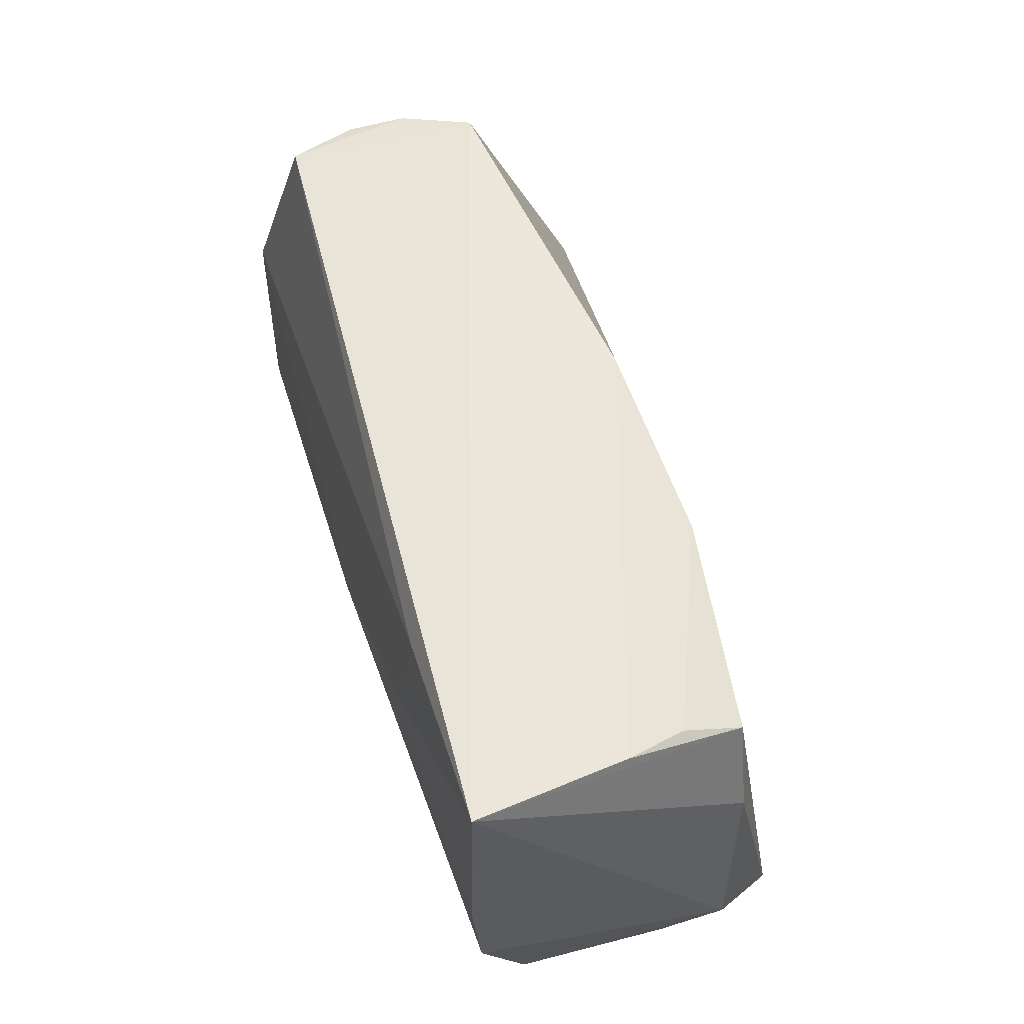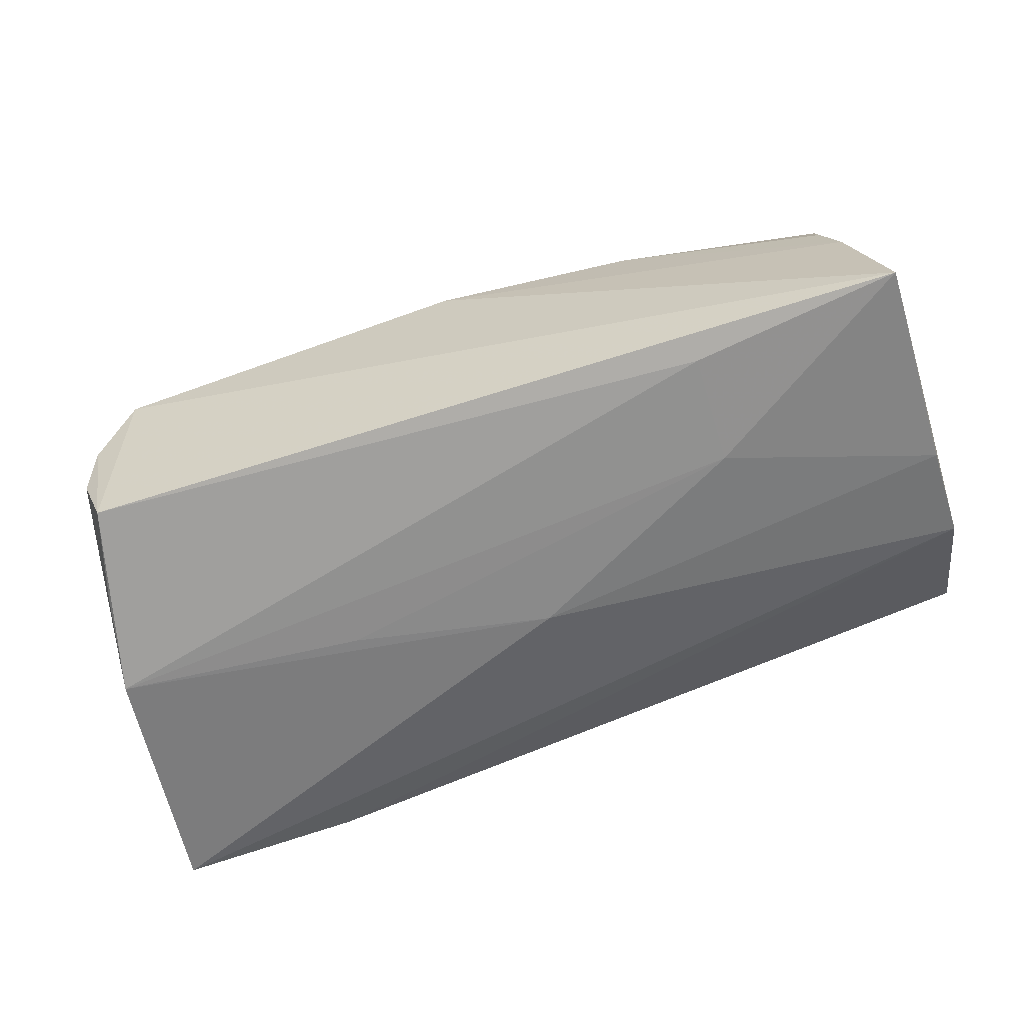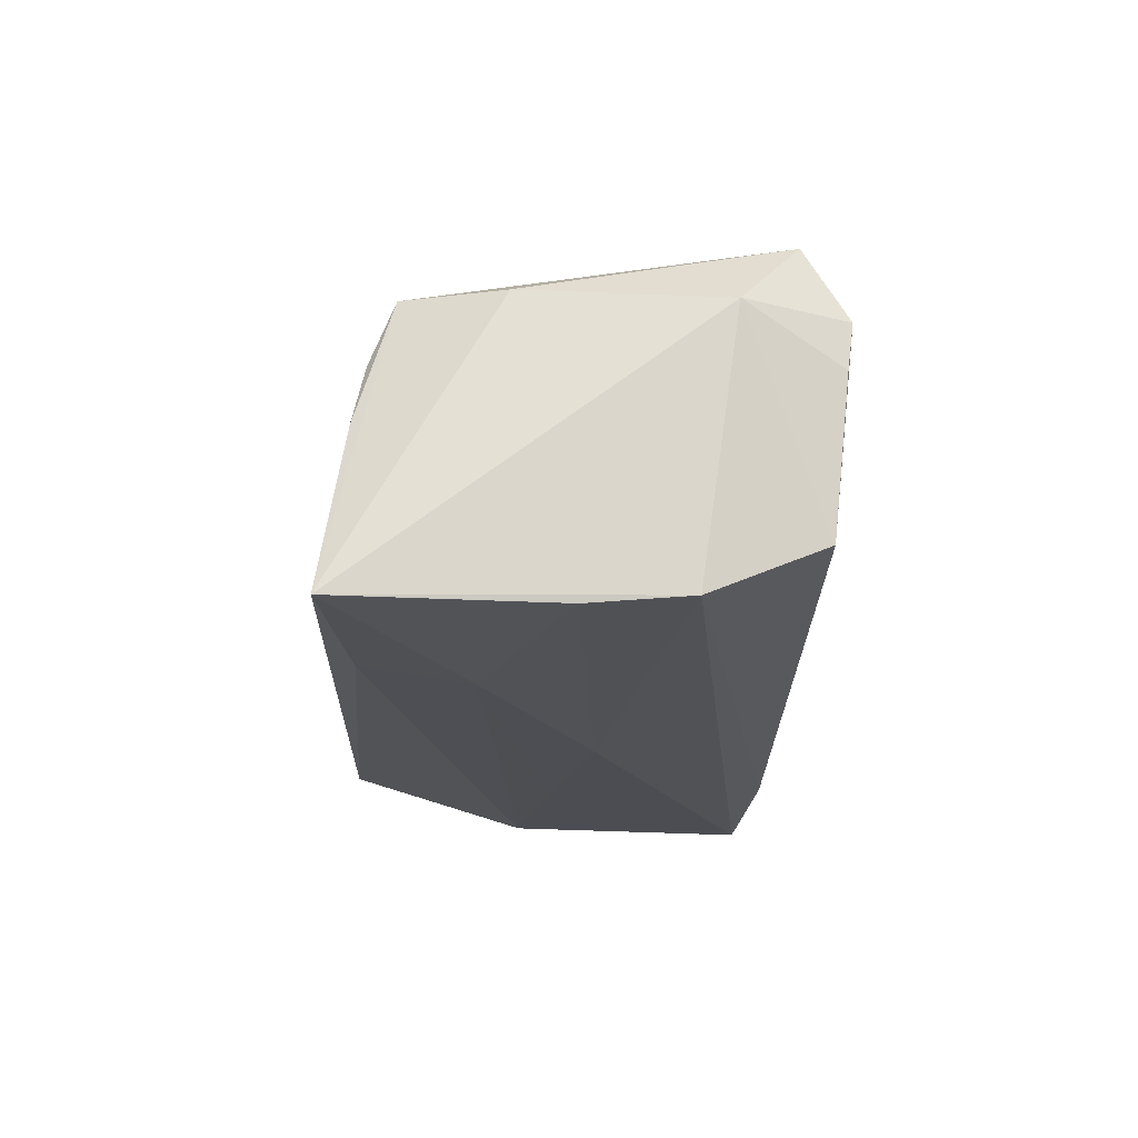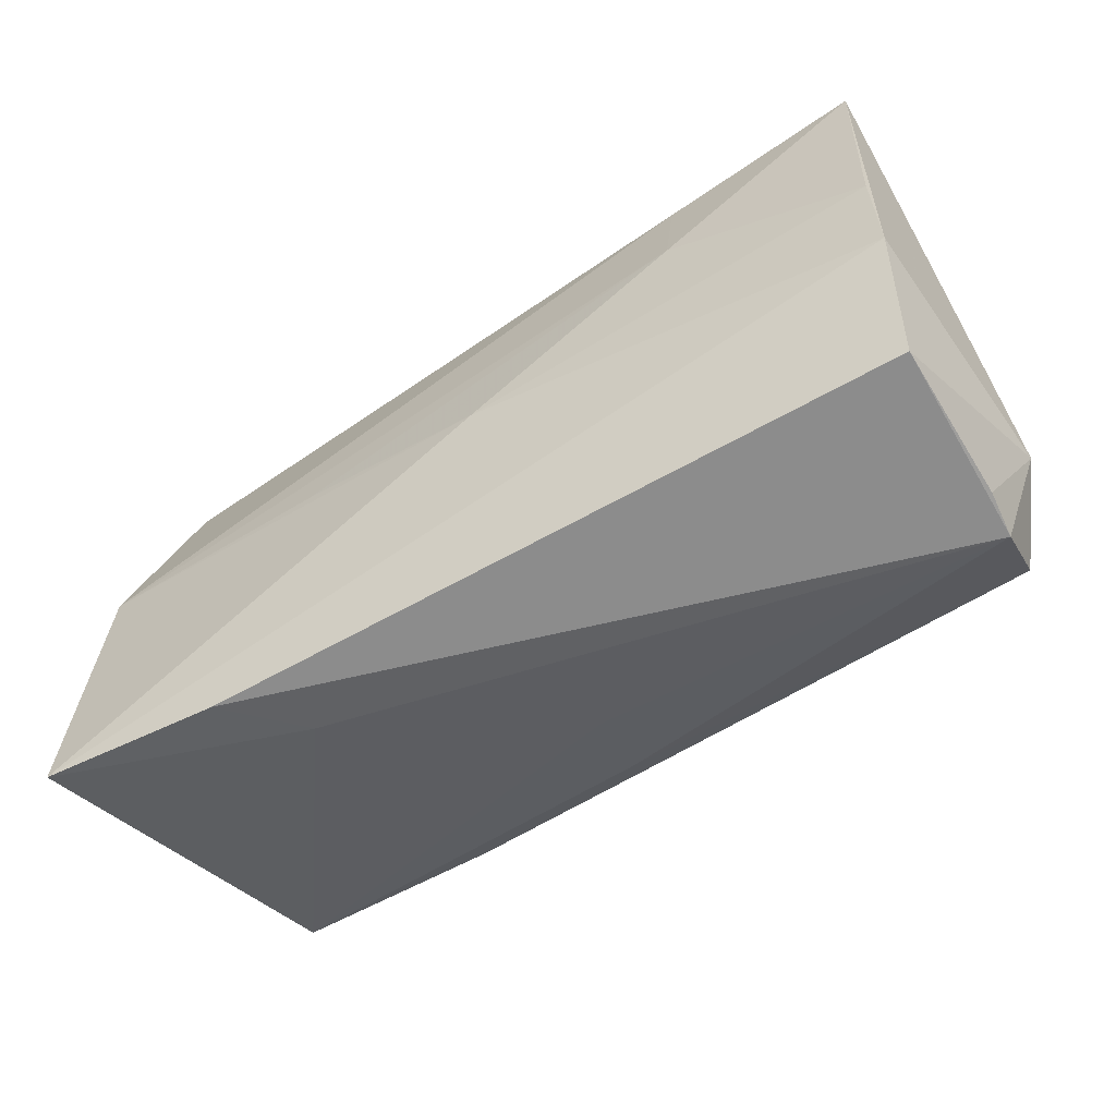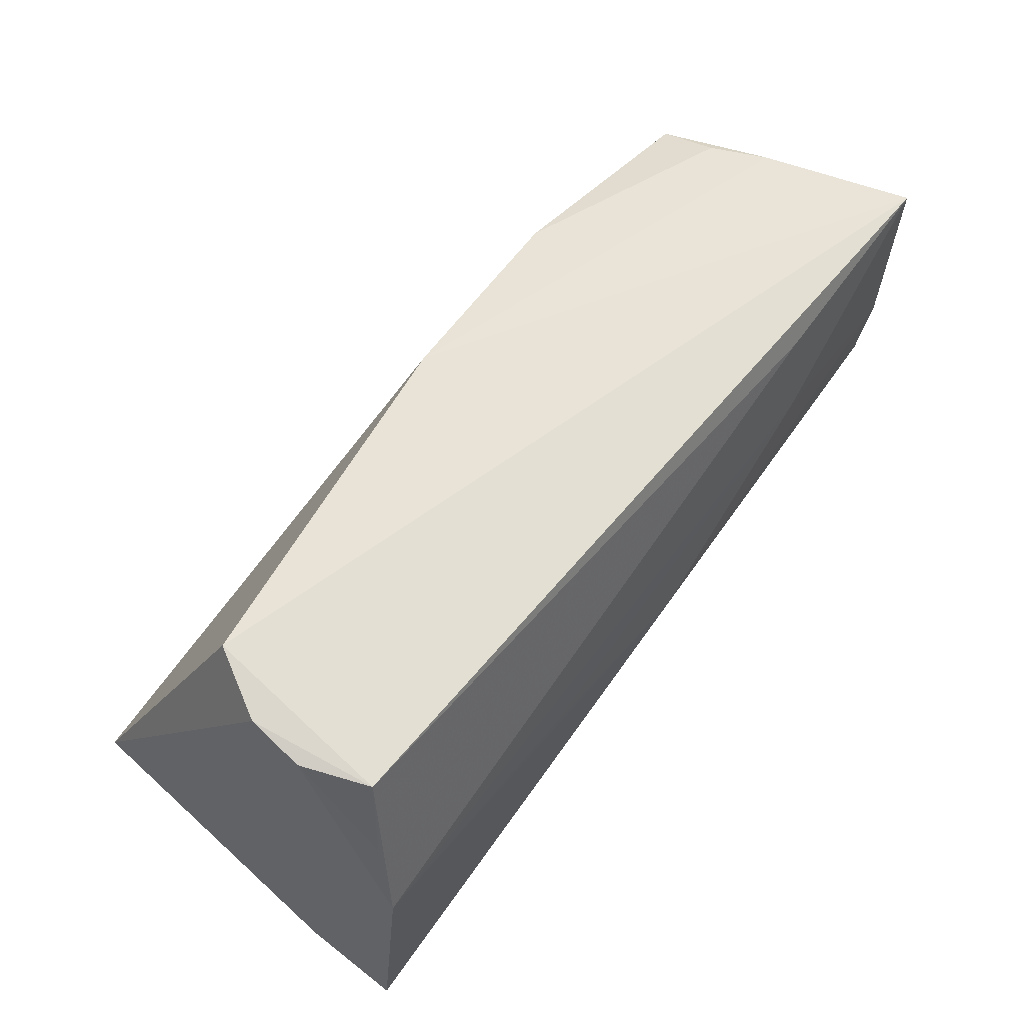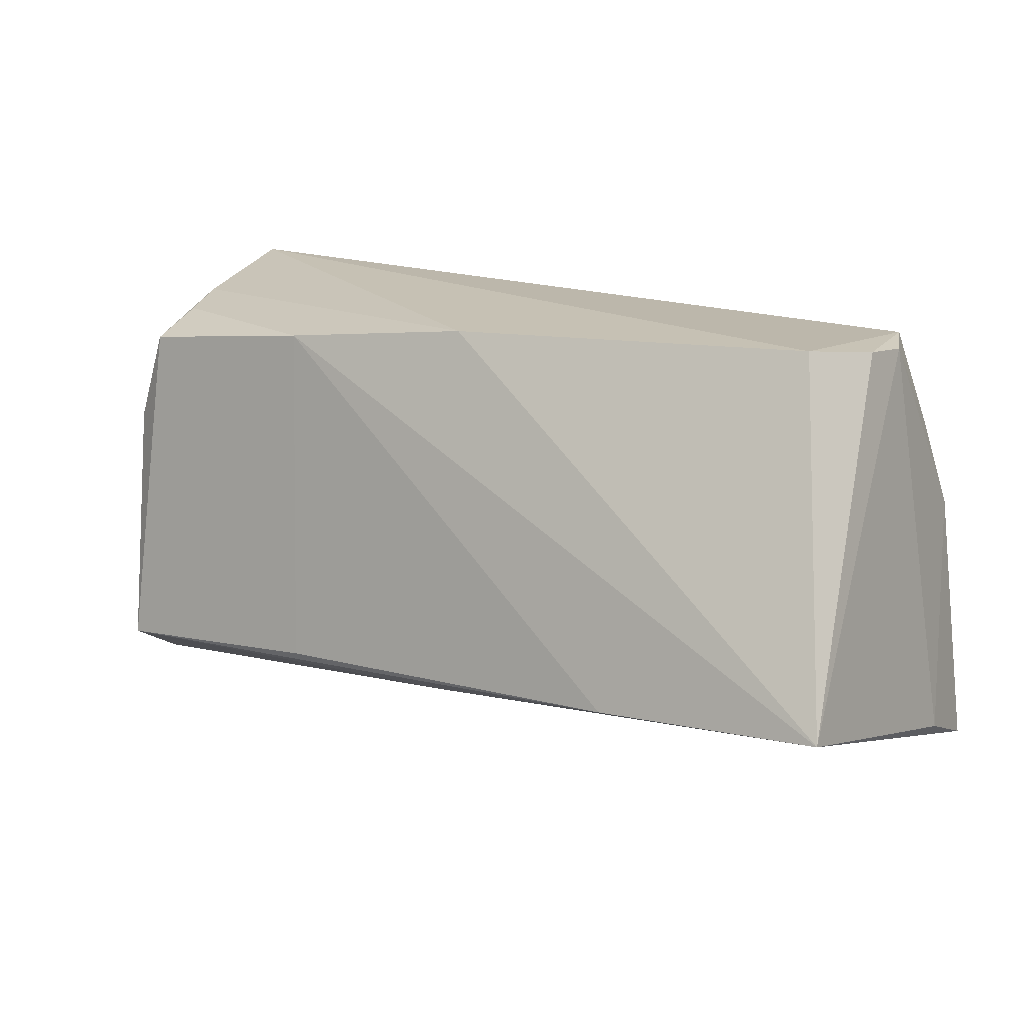
<metadata>
{"format":"obj","ext":"obj","renderer":"f3d","projection":"perspective","resolution":1024,"background":"white","views":[{"elev":55.0,"azim":-105.1,"up":"+Y"},{"elev":-58.8,"azim":-161.7,"up":"+Z"},{"elev":-16.4,"azim":-93.8,"up":"+Z"},{"elev":-56.4,"azim":-145.2,"up":"+Y"},{"elev":63.9,"azim":129.3,"up":"+Y"},{"elev":16.6,"azim":32.7,"up":"+Y"}]}
</metadata>
<code>
v -0.05143 0.008797 0.01537
v -0.05392 -0.009174 -0.01618
v 0.05074 0.003376 -0.02095
v -0.02279 0.02317 0.01744
v -0.03012 0.02372 -0.01769
v 0.003183 -0.01824 0.02162
v 0.05539 -0.02234 -0.009724
v 0.04561 0.02551 -0.01522
v -0.05445 -0.01348 0.01382
v -0.05142 -0.02252 -0.01025
v 0.05455 -0.02721 -0.02095
v -0.04769 0.01993 0.01539
v 0.02572 -0.02665 -0.008868
v -0.05436 0.02706 -0.0169
v 0.0484 0.02598 -0.000102
v 0.04887 0.02524 -0.007165
v -0.003511 -0.0031 -0.02095
v 0.05456 -0.01272 0.02494
v 0.001253 -0.02182 0.0119
v 0.04856 0.01437 -0.01771
v 0.001151 0.02596 0.01533
v 0.03257 -0.02783 -0.0184
v -0.05387 0.002332 -0.01718
v 0.02726 -0.01461 0.02529
v 0.02028 0.001166 -0.02088
v -0.05018 0.02414 0.001365
v -0.04781 0.02276 0.008324
v -0.01921 -0.01738 0.02347
v -0.05058 -0.02462 0.008054
v 0.04413 0.02706 0.008142
v -0.02985 0.01118 -0.01939
v -0.0497 -0.02543 0.0135
v -0.04861 -0.02054 0.02194
f 14 30 8
f 7 18 11
f 15 8 30
f 30 18 15
f 32 19 6
f 19 18 6
f 6 18 24
f 21 30 14
f 21 18 30
f 7 11 3
f 32 10 22
f 10 2 22
f 22 2 11
f 13 19 32
f 32 22 13
f 13 22 11
f 13 18 19
f 13 11 18
f 29 10 32
f 11 2 17
f 17 3 11
f 33 6 24
f 32 6 33
f 14 8 5
f 8 3 5
f 8 15 16
f 7 3 16
f 16 18 7
f 16 15 18
f 23 2 14
f 23 17 2
f 28 33 24
f 32 33 9
f 9 29 32
f 14 2 9
f 9 2 10
f 10 29 9
f 14 12 26
f 12 27 26
f 26 21 14
f 4 27 12
f 21 26 4
f 4 26 27
f 4 28 24
f 24 18 4
f 18 21 4
f 12 33 4
f 33 28 4
f 31 5 3
f 14 5 31
f 31 23 14
f 17 23 31
f 20 3 8
f 8 16 20
f 20 16 3
f 1 33 12
f 1 9 33
f 1 12 14
f 14 9 1
f 3 17 25
f 25 31 3
f 17 31 25

</code>
